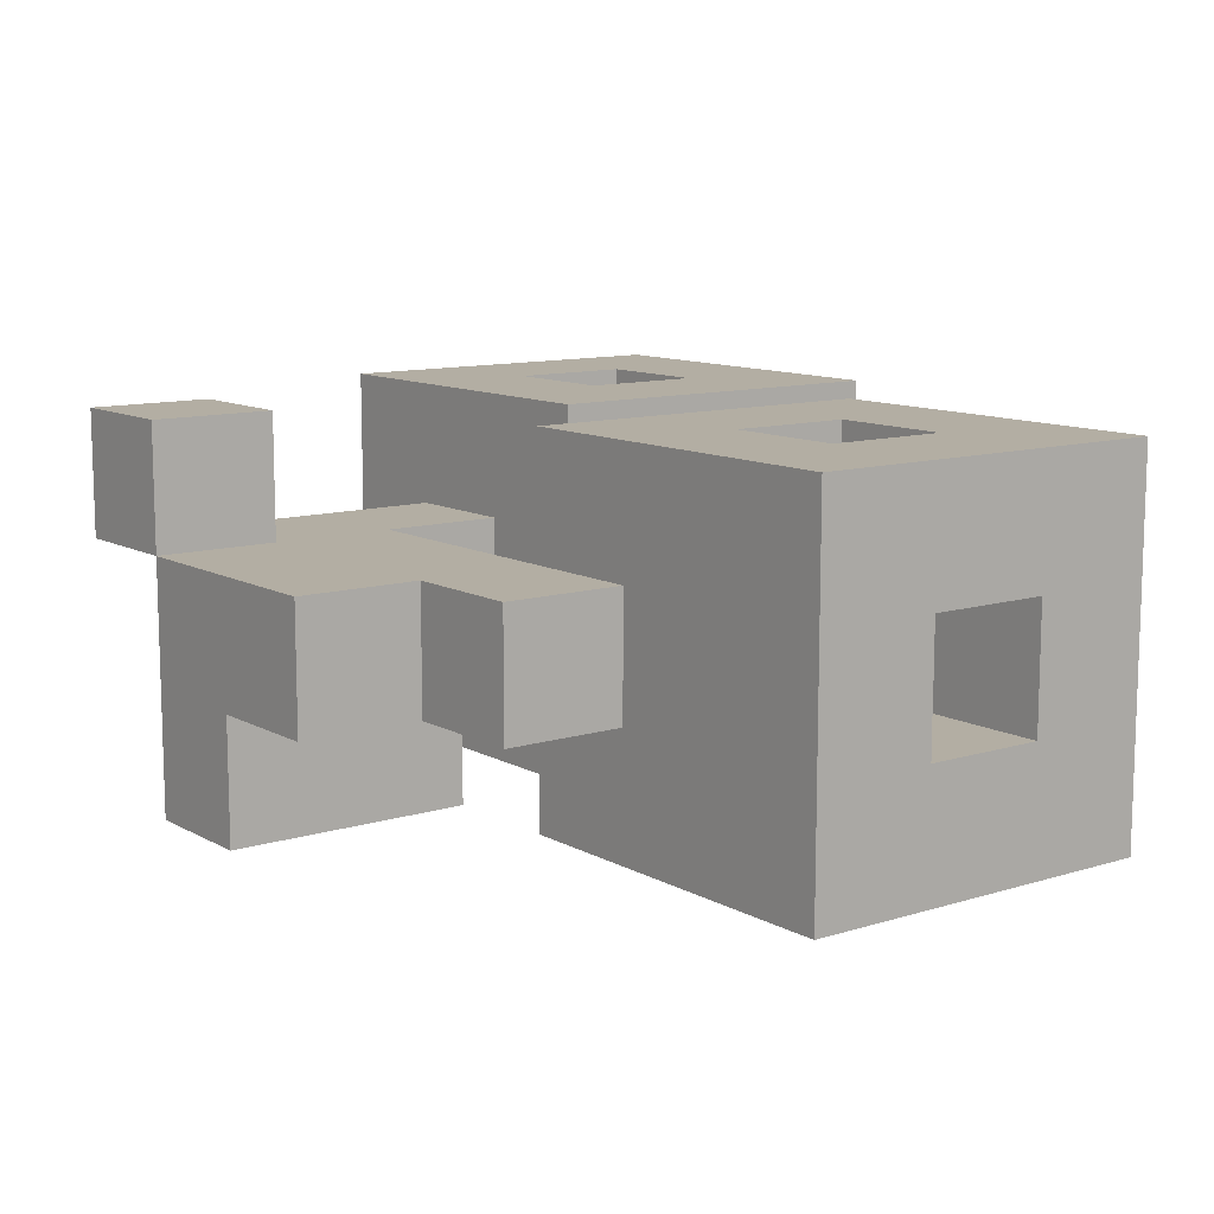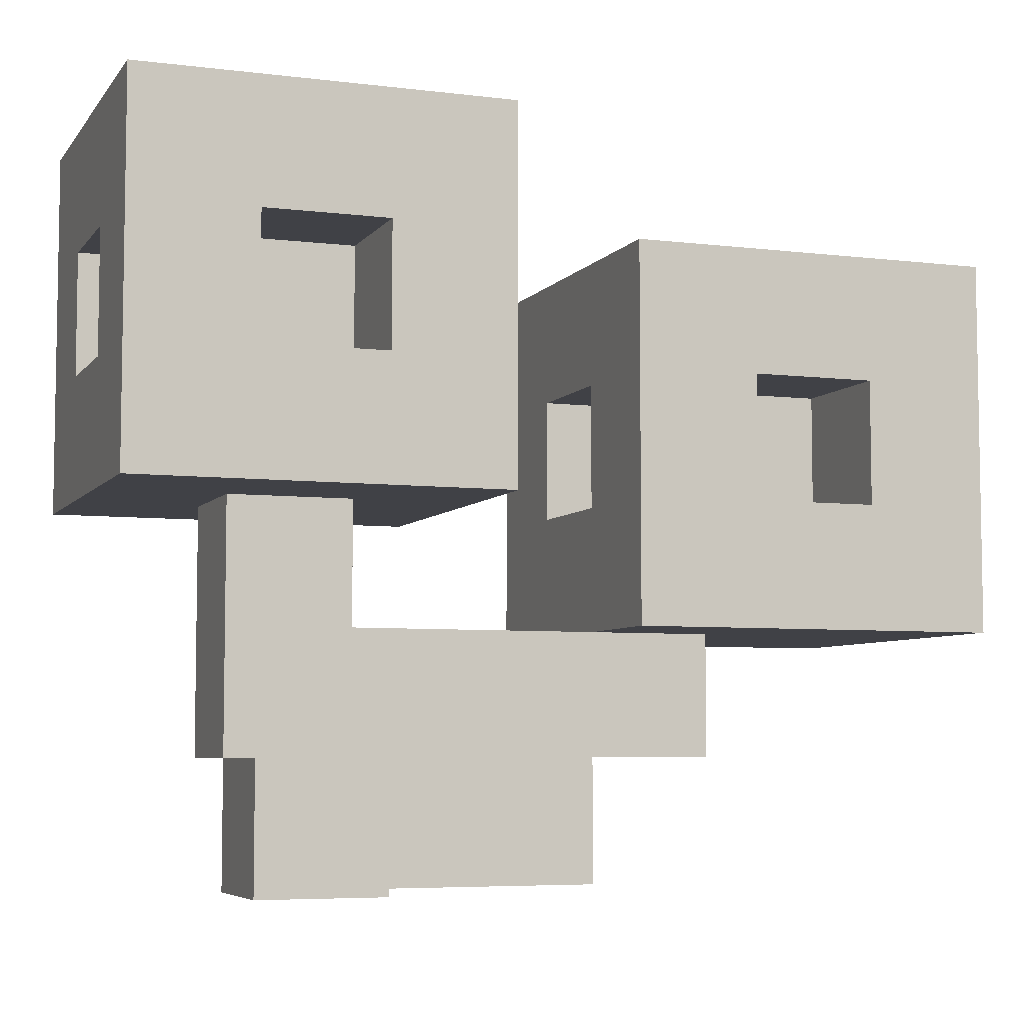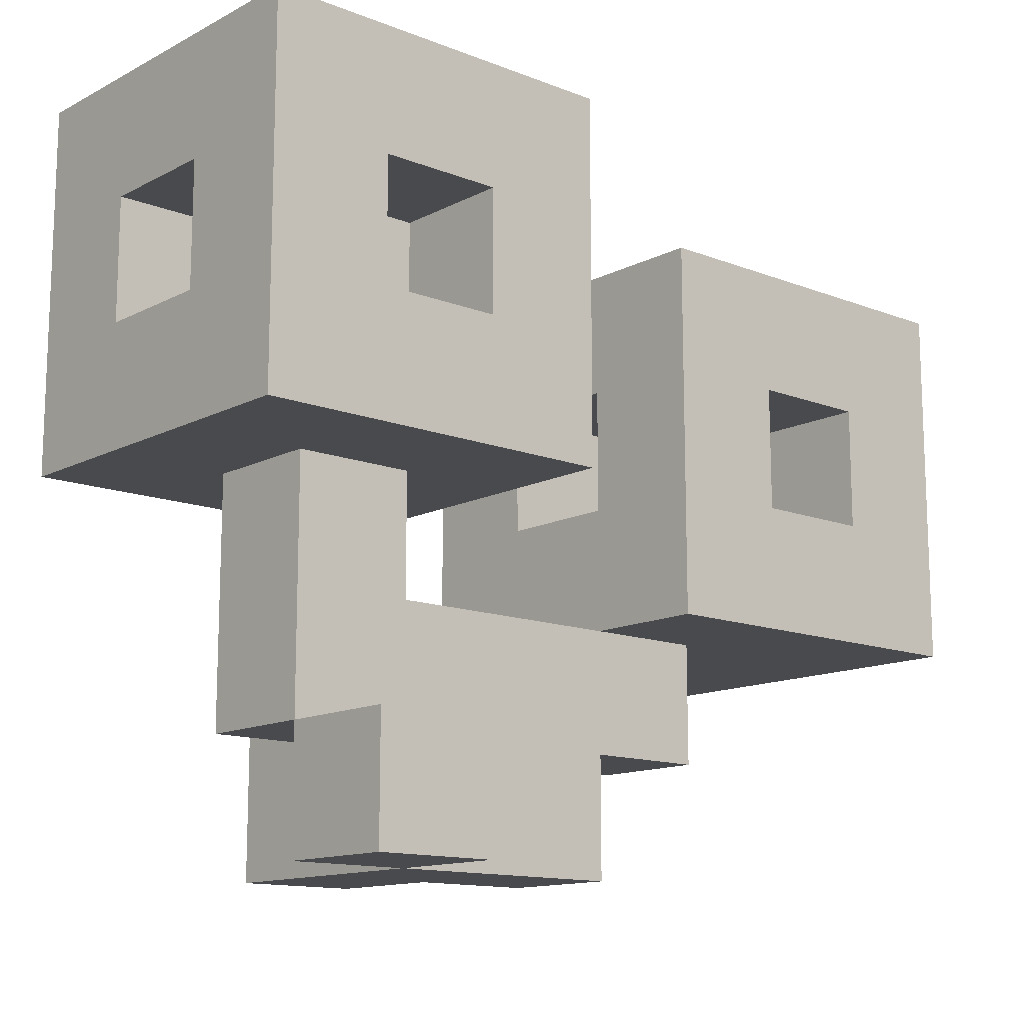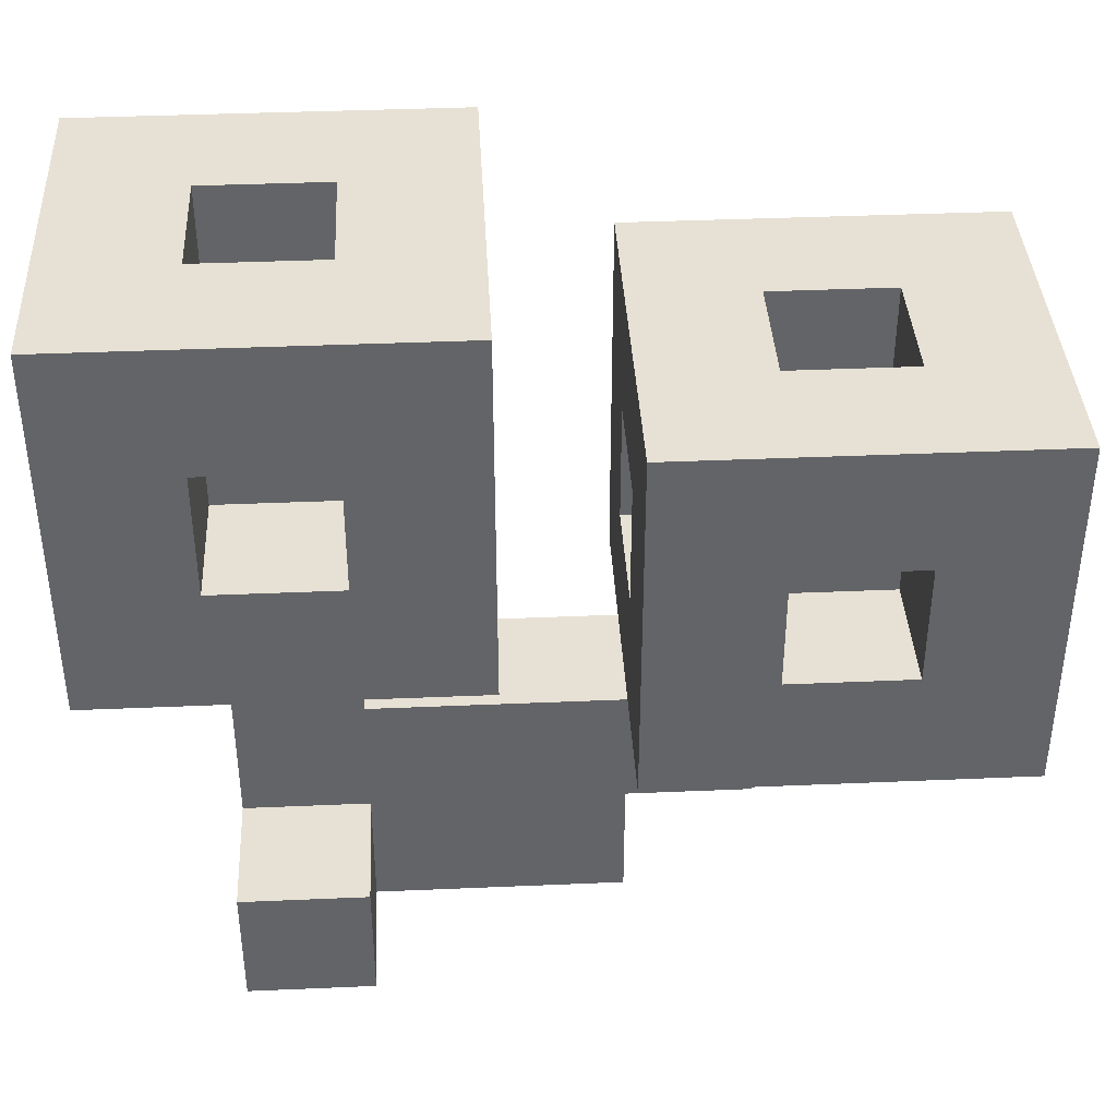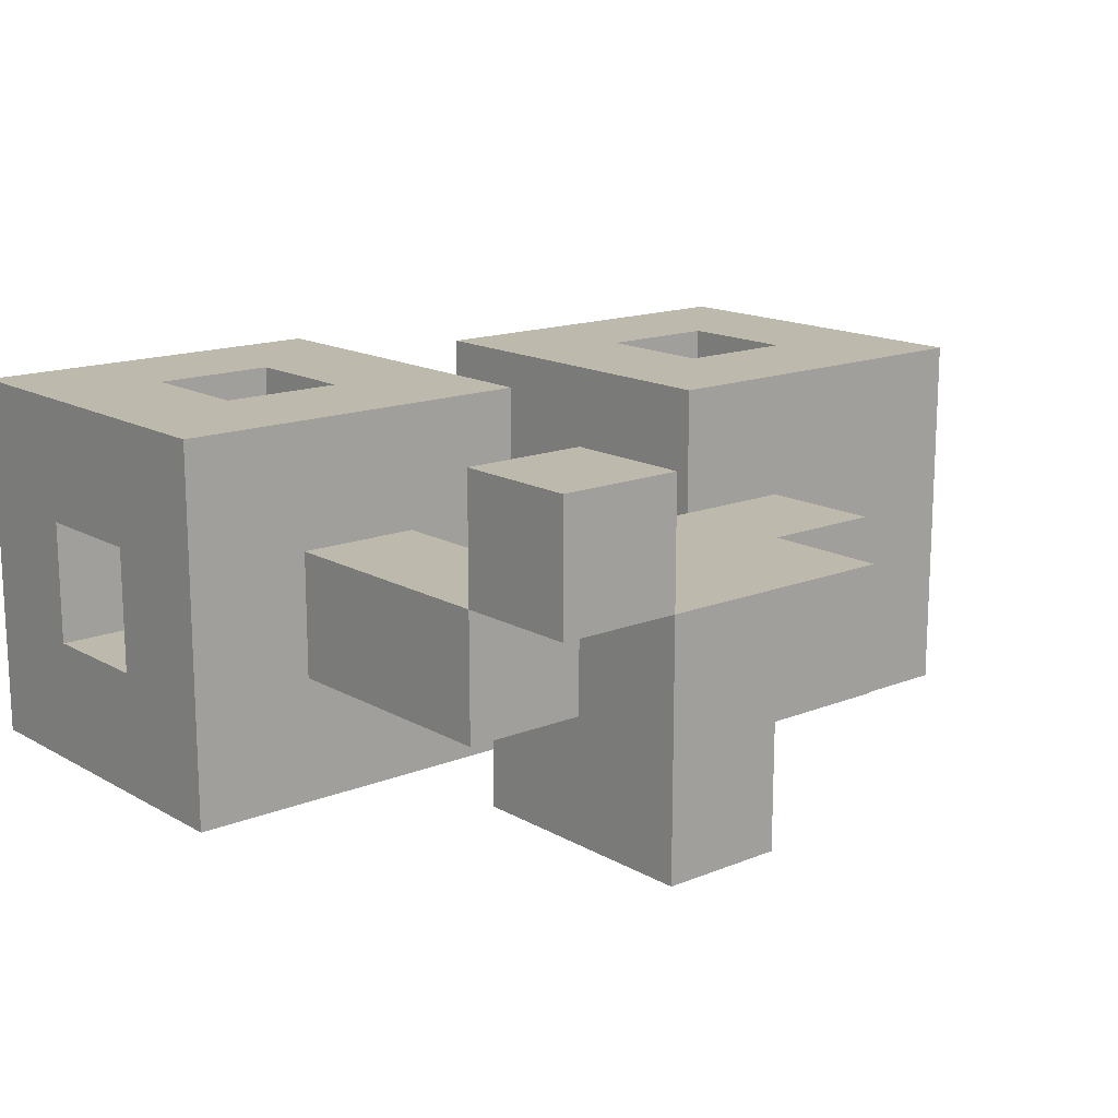
<metadata>
{"format":"obj","ext":"obj","renderer":"f3d","projection":"perspective","resolution":1024,"background":"white","views":[{"elev":11.0,"azim":52.8,"up":"+Z"},{"elev":-6.0,"azim":-20.2,"up":"+Y"},{"elev":-13.3,"azim":-41.2,"up":"+Y"},{"elev":39.0,"azim":-3.1,"up":"+Y"},{"elev":15.3,"azim":-40.2,"up":"+Z"}]}
</metadata>
<code>
v -3.5 3 1.5
v -3.5 3 -1.5
v -3.5 4 0.5
v -3.5 4 -0.5
v -3.5 5 1.5
v -3.5 5 0.5
v -3.5 5 -0.5
v -3.5 5 -1.5
v -3.5 6 1.5
v -3.5 6 0.5
v -3.5 6 -1.5
v -2.5 0 1.5
v -2.5 0 0.5
v -2.5 1 1.5
v -2.5 1 0.5
v -2.5 1 -0.5
v -2.5 3 0.5
v -2.5 3 -0.5
v -2.5 4 0.5
v -2.5 4 -0.5
v -2.5 5 0.5
v -2.5 5 -0.5
v -1.5 0 0.5
v -1.5 0 -1.5
v -1.5 1 0.5
v -1.5 1 -0.5
v -1.5 1 -1.5
v -1.5 2 -0.5
v -1.5 2 -1.5
v -1.5 4 1.5
v -1.5 4 0.5
v -1.5 4 -0.5
v -1.5 4 -1.5
v -1.5 5 1.5
v -1.5 5 0.5
v -1.5 5 -0.5
v -1.5 5 -1.5
v -1.5 6 0.5
v -1.5 6 -0.5
v 0.5 2 1.5
v 0.5 2 0.5
v 0.5 2 -0.5
v 0.5 2 -1.5
v 0.5 3 0.5
v 0.5 3 -0.5
v 0.5 4 1.5
v 0.5 4 0.5
v 0.5 4 -0.5
v 0.5 4 -1.5
v 0.5 5 1.5
v 0.5 5 -1.5
v 1.5 3 0.5
v 1.5 3 -0.5
v 1.5 4 0.5
v 1.5 4 -0.5
v 2.5 3 1.5
v 2.5 3 0.5
v 2.5 3 -0.5
v 2.5 3 -1.5
v 2.5 4 1.5
v 2.5 4 0.5
v 2.5 4 -0.5
v 2.5 4 -1.5
v 2.5 5 0.5
v 2.5 5 -0.5
v -2.5 4 1.5
v -2.5 4 0.5
v -2.5 4 -0.5
v -2.5 4 -1.5
v -2.5 5 1.5
v -2.5 5 0.5
v -2.5 5 -0.5
v -2.5 5 -1.5
v -2.5 6 0.5
v -2.5 6 -0.5
v -1.5 0 1.5
v -1.5 0 0.5
v -1.5 1 1.5
v -1.5 1 0.5
v -1.5 2 0.5
v -1.5 2 -0.5
v -1.5 3 0.5
v -1.5 3 -0.5
v -1.5 4 0.5
v -1.5 4 -0.5
v -1.5 5 0.5
v -1.5 5 -0.5
v -0.5 0 -0.5
v -0.5 0 -1.5
v -0.5 1 -0.5
v -0.5 1 -1.5
v -0.5 2 -0.5
v -0.5 2 -1.5
v -0.5 3 1.5
v -0.5 3 -1.5
v -0.5 4 0.5
v -0.5 4 -0.5
v -0.5 5 1.5
v -0.5 5 0.5
v -0.5 5 -0.5
v -0.5 5 -1.5
v -0.5 6 1.5
v -0.5 6 -1.5
v 0.5 0 0.5
v 0.5 0 -0.5
v 0.5 1 0.5
v 0.5 1 -0.5
v 1.5 1 0.5
v 1.5 1 -0.5
v 1.5 2 0.5
v 1.5 2 -0.5
v 1.5 3 1.5
v 1.5 3 0.5
v 1.5 3 -0.5
v 1.5 3 -1.5
v 1.5 4 1.5
v 1.5 4 0.5
v 1.5 4 -0.5
v 1.5 4 -1.5
v 1.5 5 0.5
v 1.5 5 -0.5
v 2.5 3 0.5
v 2.5 3 -0.5
v 2.5 4 0.5
v 2.5 4 -0.5
v 3.5 2 1.5
v 3.5 2 -1.5
v 3.5 3 0.5
v 3.5 3 -0.5
v 3.5 4 1.5
v 3.5 4 0.5
v 3.5 4 -0.5
v 3.5 4 -1.5
v 3.5 5 1.5
v 3.5 5 -1.5
v -3.5 3 1.5
v -3.5 5 1.5
v -3.5 6 1.5
v -2.5 0 1.5
v -2.5 1 1.5
v -2.5 4 1.5
v -2.5 5 1.5
v -2.5 6 1.5
v -1.5 0 1.5
v -1.5 1 1.5
v -1.5 4 1.5
v -1.5 5 1.5
v -0.5 3 1.5
v -0.5 5 1.5
v -0.5 6 1.5
v 0.5 2 1.5
v 0.5 4 1.5
v 0.5 5 1.5
v 1.5 3 1.5
v 1.5 4 1.5
v 2.5 3 1.5
v 2.5 4 1.5
v 3.5 2 1.5
v 3.5 4 1.5
v 3.5 5 1.5
v -2.5 1 0.5
v -2.5 3 0.5
v -2.5 4 0.5
v -2.5 5 0.5
v -1.5 0 0.5
v -1.5 1 0.5
v -1.5 2 0.5
v -1.5 3 0.5
v -1.5 4 0.5
v -1.5 5 0.5
v 0.5 0 0.5
v 0.5 1 0.5
v 0.5 2 0.5
v 1.5 1 0.5
v 1.5 2 0.5
v 1.5 3 0.5
v 1.5 4 0.5
v 2.5 3 0.5
v 2.5 4 0.5
v -3.5 4 -0.5
v -3.5 5 -0.5
v -2.5 4 -0.5
v -2.5 5 -0.5
v -2.5 6 -0.5
v -1.5 4 -0.5
v -1.5 5 -0.5
v -1.5 6 -0.5
v -0.5 4 -0.5
v -0.5 5 -0.5
v 0.5 3 -0.5
v 0.5 4 -0.5
v 1.5 3 -0.5
v 1.5 4 -0.5
v 1.5 5 -0.5
v 2.5 3 -0.5
v 2.5 4 -0.5
v 2.5 5 -0.5
v 3.5 3 -0.5
v 3.5 4 -0.5
v -3.5 4 0.5
v -3.5 5 0.5
v -2.5 0 0.5
v -2.5 1 0.5
v -2.5 4 0.5
v -2.5 5 0.5
v -2.5 6 0.5
v -1.5 0 0.5
v -1.5 1 0.5
v -1.5 4 0.5
v -1.5 5 0.5
v -1.5 6 0.5
v -0.5 4 0.5
v -0.5 5 0.5
v 0.5 3 0.5
v 0.5 4 0.5
v 1.5 3 0.5
v 1.5 4 0.5
v 1.5 5 0.5
v 2.5 3 0.5
v 2.5 4 0.5
v 2.5 5 0.5
v 3.5 3 0.5
v 3.5 4 0.5
v -2.5 1 -0.5
v -2.5 3 -0.5
v -2.5 4 -0.5
v -2.5 5 -0.5
v -1.5 1 -0.5
v -1.5 2 -0.5
v -1.5 3 -0.5
v -1.5 4 -0.5
v -1.5 5 -0.5
v -0.5 0 -0.5
v -0.5 1 -0.5
v -0.5 2 -0.5
v 0.5 0 -0.5
v 0.5 1 -0.5
v 0.5 2 -0.5
v 1.5 1 -0.5
v 1.5 2 -0.5
v 1.5 3 -0.5
v 1.5 4 -0.5
v 2.5 3 -0.5
v 2.5 4 -0.5
v -3.5 3 -1.5
v -3.5 5 -1.5
v -3.5 6 -1.5
v -2.5 4 -1.5
v -2.5 5 -1.5
v -1.5 0 -1.5
v -1.5 1 -1.5
v -1.5 2 -1.5
v -1.5 4 -1.5
v -1.5 5 -1.5
v -0.5 0 -1.5
v -0.5 1 -1.5
v -0.5 2 -1.5
v -0.5 3 -1.5
v -0.5 5 -1.5
v -0.5 6 -1.5
v 0.5 2 -1.5
v 0.5 4 -1.5
v 0.5 5 -1.5
v 1.5 3 -1.5
v 1.5 4 -1.5
v 1.5 5 -1.5
v 2.5 3 -1.5
v 2.5 4 -1.5
v 2.5 5 -1.5
v 3.5 2 -1.5
v 3.5 4 -1.5
v 3.5 5 -1.5
v -2.5 0 1.5
v -1.5 0 1.5
v -2.5 0 0.5
v -1.5 0 0.5
v 0.5 0 0.5
v -0.5 0 -0.5
v 0.5 0 -0.5
v -1.5 0 -1.5
v -0.5 0 -1.5
v -2.5 1 0.5
v -1.5 1 0.5
v 0.5 1 0.5
v 1.5 1 0.5
v -2.5 1 -0.5
v -1.5 1 -0.5
v 0.5 1 -0.5
v 1.5 1 -0.5
v 0.5 2 1.5
v 3.5 2 1.5
v 0.5 2 0.5
v 1.5 2 0.5
v 2.5 2 0.5
v 0.5 2 -0.5
v 1.5 2 -0.5
v 2.5 2 -0.5
v 0.5 2 -1.5
v 3.5 2 -1.5
v -3.5 3 1.5
v -0.5 3 1.5
v -2.5 3 0.5
v -1.5 3 0.5
v -2.5 3 -0.5
v -1.5 3 -0.5
v -3.5 3 -1.5
v -0.5 3 -1.5
v 1.5 4 1.5
v 2.5 4 1.5
v 0.5 4 0.5
v 1.5 4 0.5
v 2.5 4 0.5
v 3.5 4 0.5
v 0.5 4 -0.5
v 1.5 4 -0.5
v 2.5 4 -0.5
v 3.5 4 -0.5
v 1.5 4 -1.5
v 2.5 4 -1.5
v -2.5 5 1.5
v -1.5 5 1.5
v -3.5 5 0.5
v -2.5 5 0.5
v -1.5 5 0.5
v -0.5 5 0.5
v -3.5 5 -0.5
v -2.5 5 -0.5
v -1.5 5 -0.5
v -0.5 5 -0.5
v -2.5 5 -1.5
v -1.5 5 -1.5
v -2.5 1 1.5
v -1.5 1 1.5
v -2.5 1 0.5
v -1.5 1 0.5
v -1.5 2 0.5
v 0.5 2 0.5
v -1.5 2 -0.5
v -0.5 2 -0.5
v 0.5 2 -0.5
v -1.5 2 -1.5
v -0.5 2 -1.5
v 1.5 3 1.5
v 2.5 3 1.5
v 0.5 3 0.5
v 1.5 3 0.5
v 2.5 3 0.5
v 3.5 3 0.5
v 0.5 3 -0.5
v 1.5 3 -0.5
v 2.5 3 -0.5
v 3.5 3 -0.5
v 1.5 3 -1.5
v 2.5 3 -1.5
v -2.5 4 1.5
v -1.5 4 1.5
v -3.5 4 0.5
v -2.5 4 0.5
v -1.5 4 0.5
v -0.5 4 0.5
v 1.5 4 0.5
v 2.5 4 0.5
v -3.5 4 -0.5
v -2.5 4 -0.5
v -1.5 4 -0.5
v -0.5 4 -0.5
v 1.5 4 -0.5
v 2.5 4 -0.5
v -2.5 4 -1.5
v -1.5 4 -1.5
v 0.5 5 1.5
v 3.5 5 1.5
v -2.5 5 0.5
v -1.5 5 0.5
v 1.5 5 0.5
v 2.5 5 0.5
v -2.5 5 -0.5
v -1.5 5 -0.5
v 1.5 5 -0.5
v 2.5 5 -0.5
v 0.5 5 -1.5
v 1.5 5 -1.5
v 2.5 5 -1.5
v 3.5 5 -1.5
v -3.5 6 1.5
v -2.5 6 1.5
v -0.5 6 1.5
v -3.5 6 0.5
v -2.5 6 0.5
v -1.5 6 0.5
v -2.5 6 -0.5
v -1.5 6 -0.5
v -3.5 6 -1.5
v -0.5 6 -1.5
f 3 2 1
f 4 2 3
f 5 3 1
f 6 3 5
f 7 2 4
f 8 2 7
f 9 6 5
f 10 7 6
f 10 6 9
f 10 8 7
f 11 8 10
f 14 13 12
f 15 13 14
f 17 16 15
f 18 16 17
f 21 20 19
f 22 20 21
f 25 24 23
f 26 24 25
f 27 24 26
f 28 27 26
f 29 27 28
f 34 31 30
f 35 31 34
f 36 33 32
f 37 33 36
f 38 36 35
f 39 36 38
f 44 41 40
f 44 42 41
f 45 43 42
f 45 42 44
f 46 44 40
f 47 44 46
f 48 43 45
f 49 43 48
f 50 47 46
f 50 48 47
f 50 49 48
f 51 49 50
f 54 53 52
f 55 53 54
f 60 57 56
f 61 57 60
f 62 59 58
f 63 59 62
f 64 62 61
f 65 62 64
f 66 67 70
f 70 67 71
f 68 69 72
f 72 69 73
f 71 72 74
f 74 72 75
f 76 77 78
f 78 77 79
f 80 81 82
f 82 81 83
f 84 85 86
f 86 85 87
f 88 89 90
f 90 89 91
f 90 91 92
f 92 91 93
f 94 95 96
f 96 95 97
f 94 96 98
f 98 96 99
f 97 95 100
f 100 95 101
f 98 99 102
f 99 100 102
f 100 101 102
f 102 101 103
f 104 105 106
f 106 105 107
f 108 109 110
f 110 109 111
f 112 113 116
f 116 113 117
f 114 115 118
f 118 115 119
f 117 118 120
f 120 118 121
f 122 123 124
f 124 123 125
f 126 127 128
f 128 127 129
f 126 128 130
f 130 128 131
f 129 127 132
f 132 127 133
f 130 131 134
f 131 132 134
f 132 133 134
f 134 133 135
f 141 137 136
f 142 138 137
f 142 137 141
f 143 138 142
f 144 140 139
f 145 140 144
f 146 141 136
f 147 143 142
f 148 147 146
f 148 146 136
f 149 143 147
f 149 147 148
f 150 143 149
f 154 152 151
f 155 153 152
f 155 152 154
f 156 154 151
f 157 153 155
f 158 156 151
f 158 157 156
f 159 153 157
f 159 157 158
f 160 153 159
f 166 162 161
f 167 162 166
f 168 162 167
f 169 164 163
f 170 164 169
f 171 166 165
f 171 167 166
f 172 167 171
f 173 167 172
f 174 173 172
f 175 173 174
f 178 177 176
f 179 177 178
f 182 181 180
f 183 181 182
f 186 184 183
f 187 184 186
f 188 186 185
f 189 186 188
f 192 191 190
f 193 191 192
f 196 194 193
f 197 194 196
f 198 196 195
f 199 196 198
f 200 201 204
f 204 201 205
f 202 203 207
f 207 203 208
f 205 206 210
f 210 206 211
f 209 210 212
f 212 210 213
f 214 215 216
f 216 215 217
f 217 218 220
f 220 218 221
f 219 220 222
f 222 220 223
f 224 225 228
f 228 225 229
f 229 225 230
f 226 227 231
f 231 227 232
f 233 234 236
f 234 235 236
f 236 235 237
f 237 235 238
f 237 238 239
f 239 238 240
f 241 242 243
f 243 242 244
f 245 246 248
f 246 247 249
f 248 246 249
f 245 248 253
f 249 247 254
f 250 251 255
f 251 252 256
f 255 251 256
f 256 252 257
f 245 253 258
f 253 254 258
f 254 247 259
f 258 254 259
f 259 247 260
f 261 262 264
f 262 263 265
f 264 262 265
f 265 263 266
f 261 264 267
f 265 266 268
f 268 266 269
f 261 267 270
f 267 268 270
f 268 269 271
f 270 268 271
f 271 269 272
f 275 274 273
f 276 274 275
f 278 277 276
f 279 277 278
f 280 278 276
f 281 278 280
f 286 283 282
f 287 283 286
f 288 285 284
f 289 285 288
f 292 291 290
f 293 291 292
f 294 291 293
f 296 294 293
f 297 291 294
f 297 294 296
f 298 296 295
f 298 297 296
f 299 291 297
f 299 297 298
f 302 301 300
f 303 301 302
f 304 302 300
f 305 301 303
f 306 304 300
f 306 305 304
f 307 301 305
f 307 305 306
f 311 309 308
f 312 309 311
f 314 311 310
f 315 311 314
f 316 313 312
f 317 313 316
f 318 316 315
f 319 316 318
f 323 321 320
f 324 321 323
f 326 323 322
f 327 323 326
f 328 325 324
f 329 325 328
f 330 328 327
f 331 328 330
f 332 333 334
f 334 333 335
f 336 337 338
f 338 337 339
f 339 337 340
f 338 339 341
f 341 339 342
f 343 344 346
f 346 344 347
f 345 346 349
f 349 346 350
f 347 348 351
f 351 348 352
f 350 351 353
f 353 351 354
f 355 356 358
f 358 356 359
f 357 358 363
f 363 358 364
f 359 360 365
f 365 360 366
f 361 362 367
f 367 362 368
f 364 365 369
f 369 365 370
f 371 372 375
f 375 372 376
f 373 374 377
f 377 374 378
f 371 375 379
f 376 372 380
f 371 379 381
f 379 380 382
f 381 379 382
f 380 372 383
f 382 380 383
f 383 372 384
f 385 386 388
f 386 387 389
f 388 386 389
f 389 387 390
f 388 389 391
f 390 387 392
f 388 391 393
f 391 392 393
f 392 387 394
f 393 392 394

</code>
